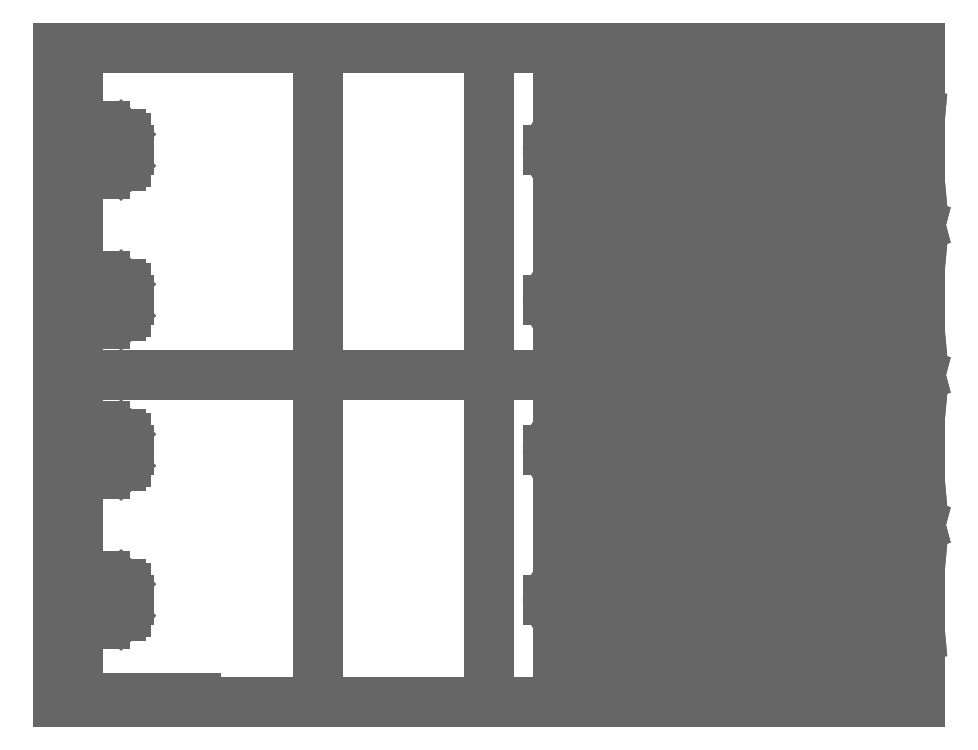
<metadata>
{"format":"dxf","ext":"dxf","renderer":"ezdxf+matplotlib","layout":"modelspace","background":"white","min_lineweight":24,"dpi":150}
</metadata>
<code>
0
SECTION
2
ENTITIES
0
INSERT
8
DEFAULT
2
__206390__MCD_1_5-4-G1-3_8
10
0
20
0
30
0
0
ENDSEC
0
EOF

</code>
